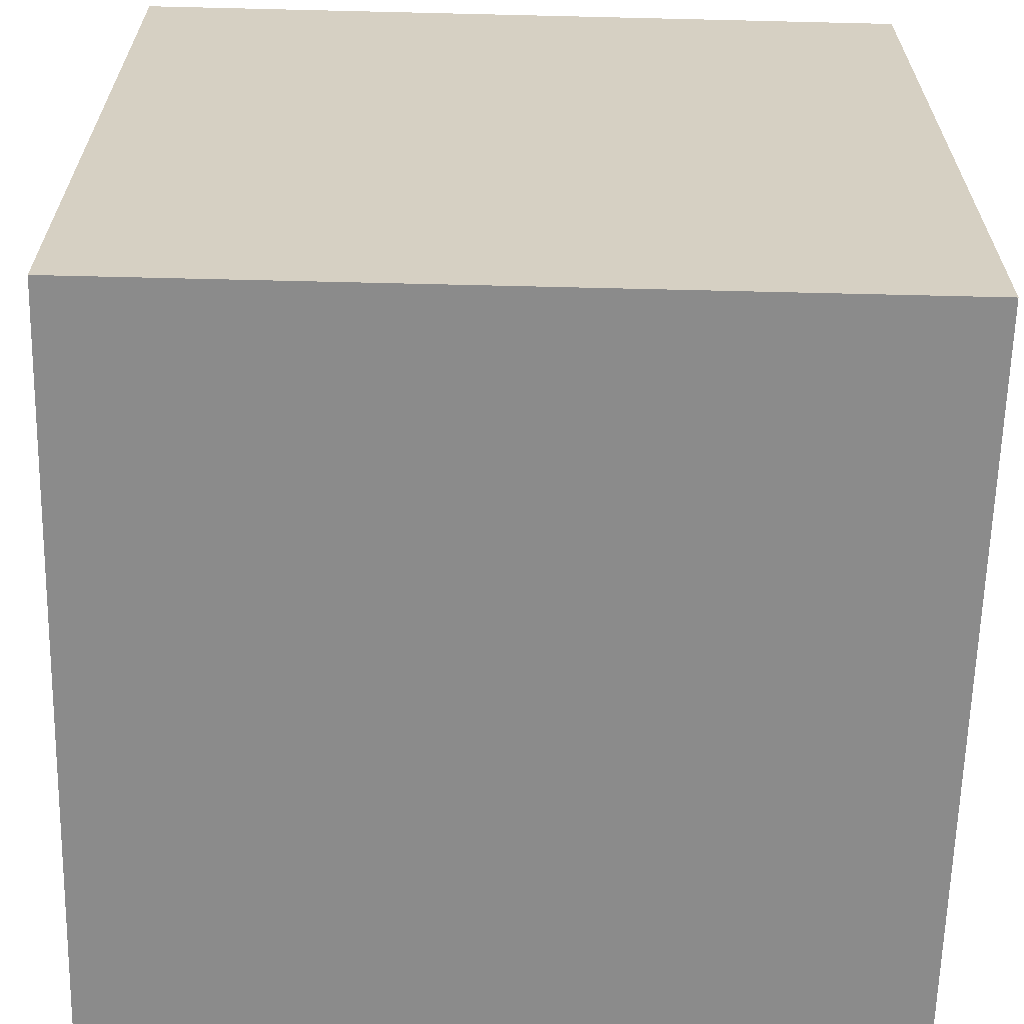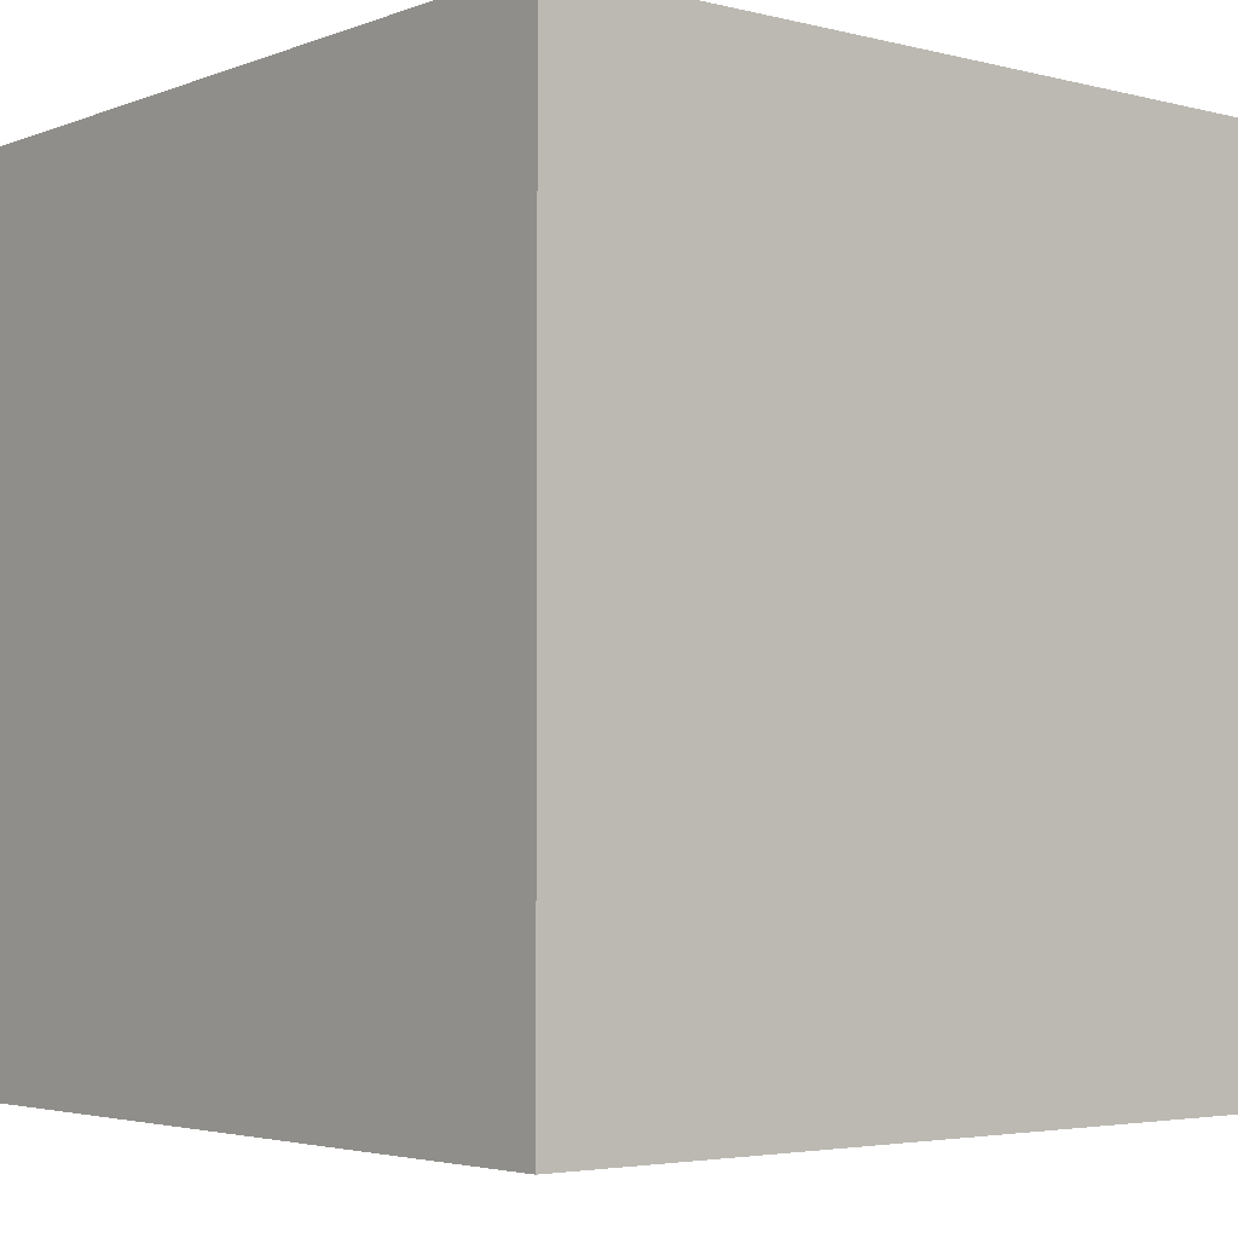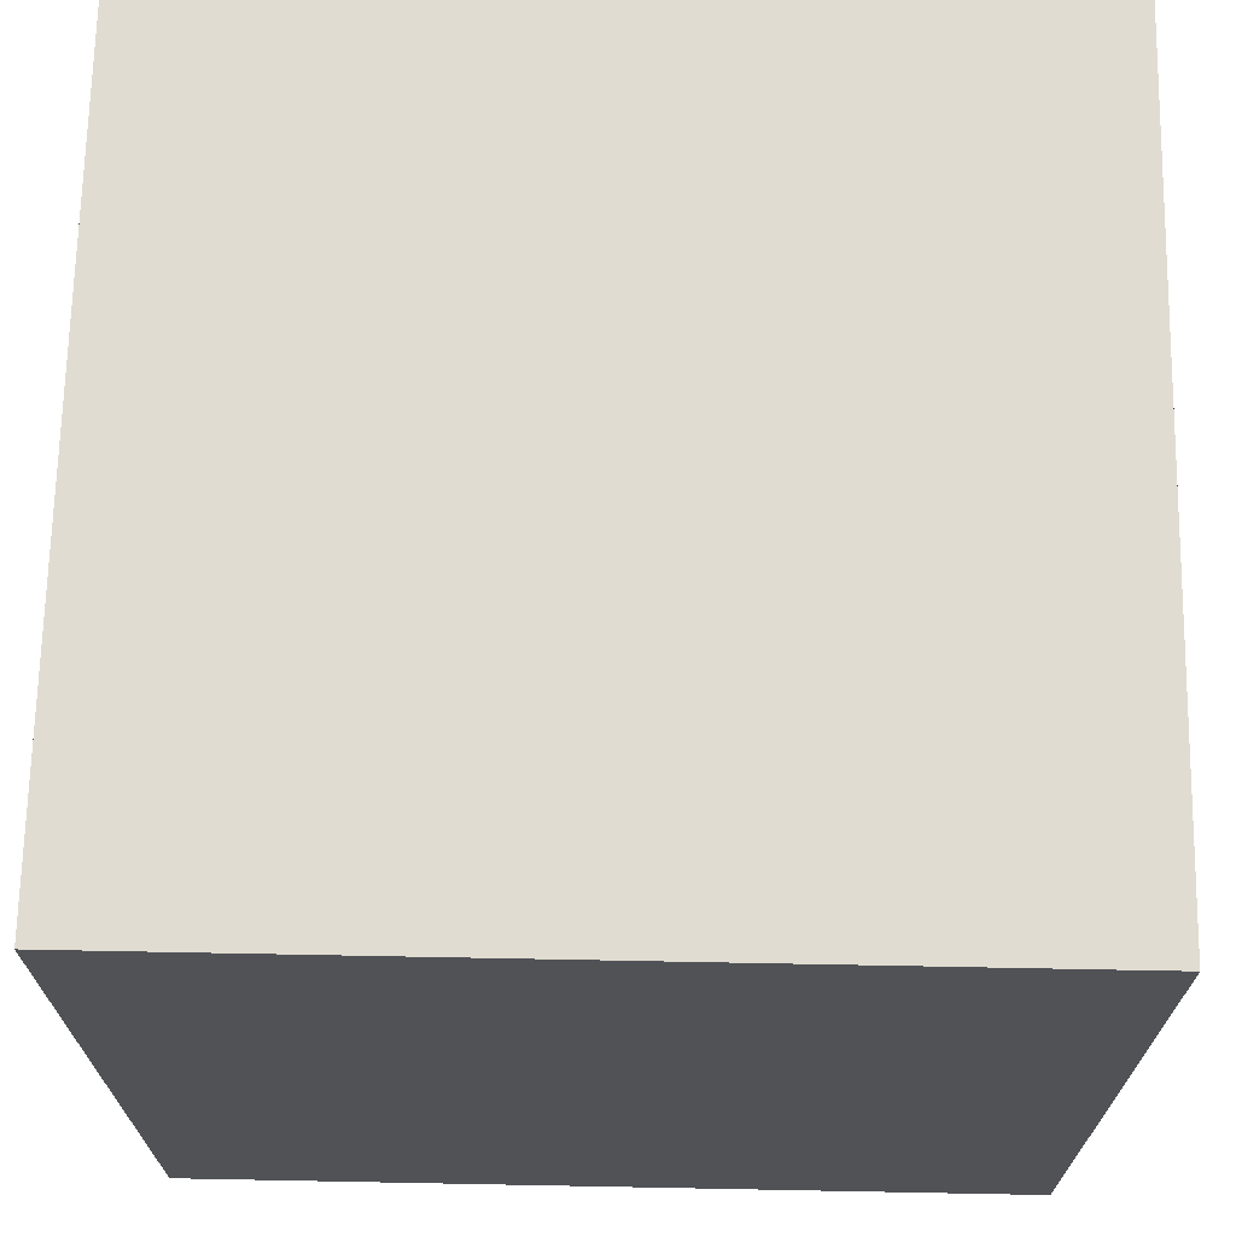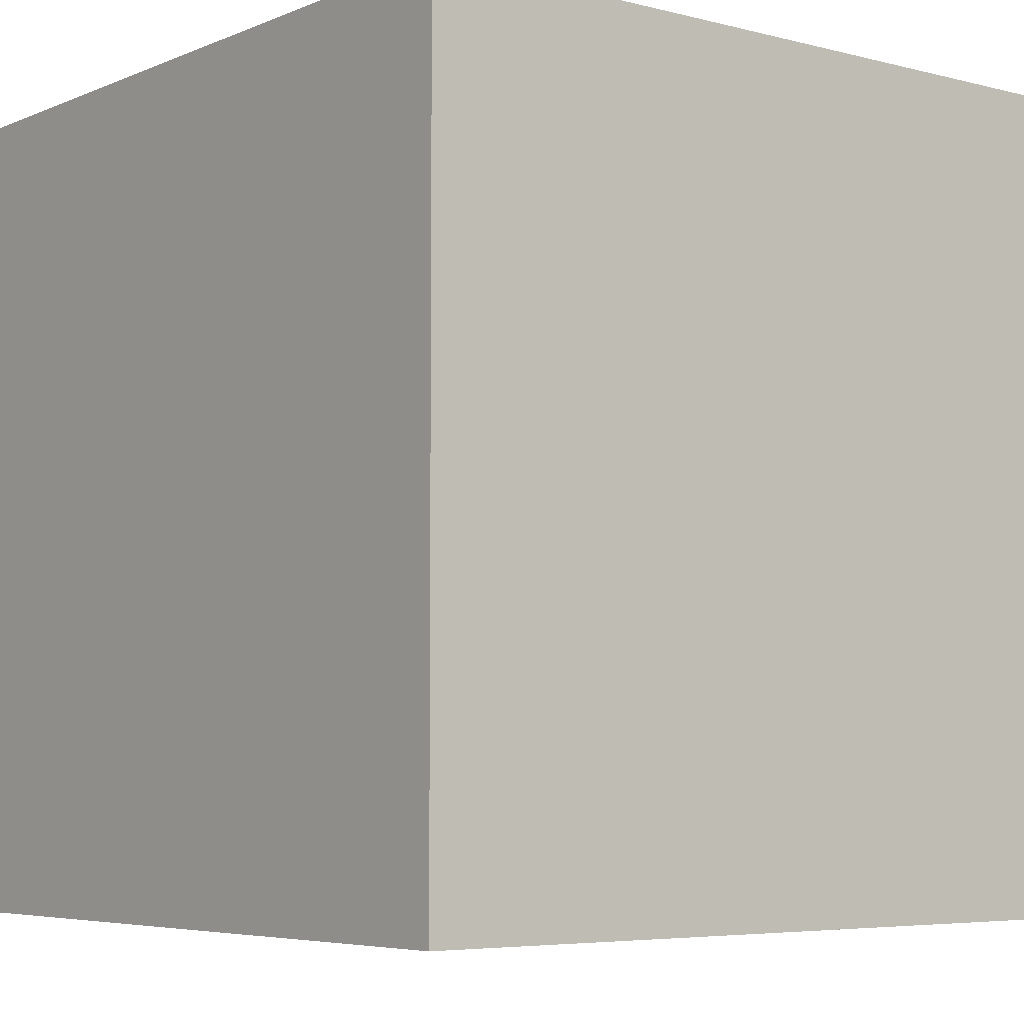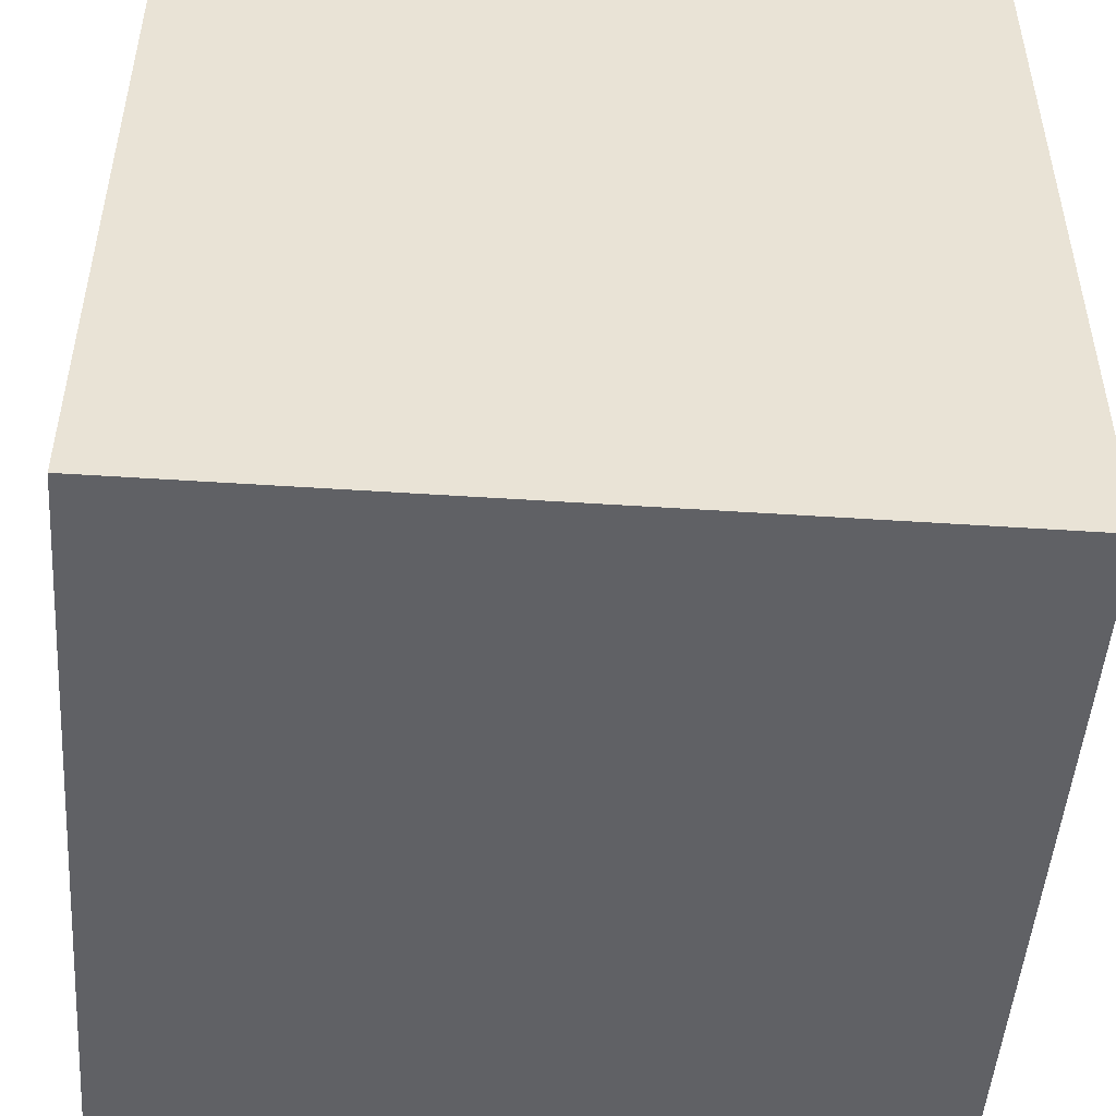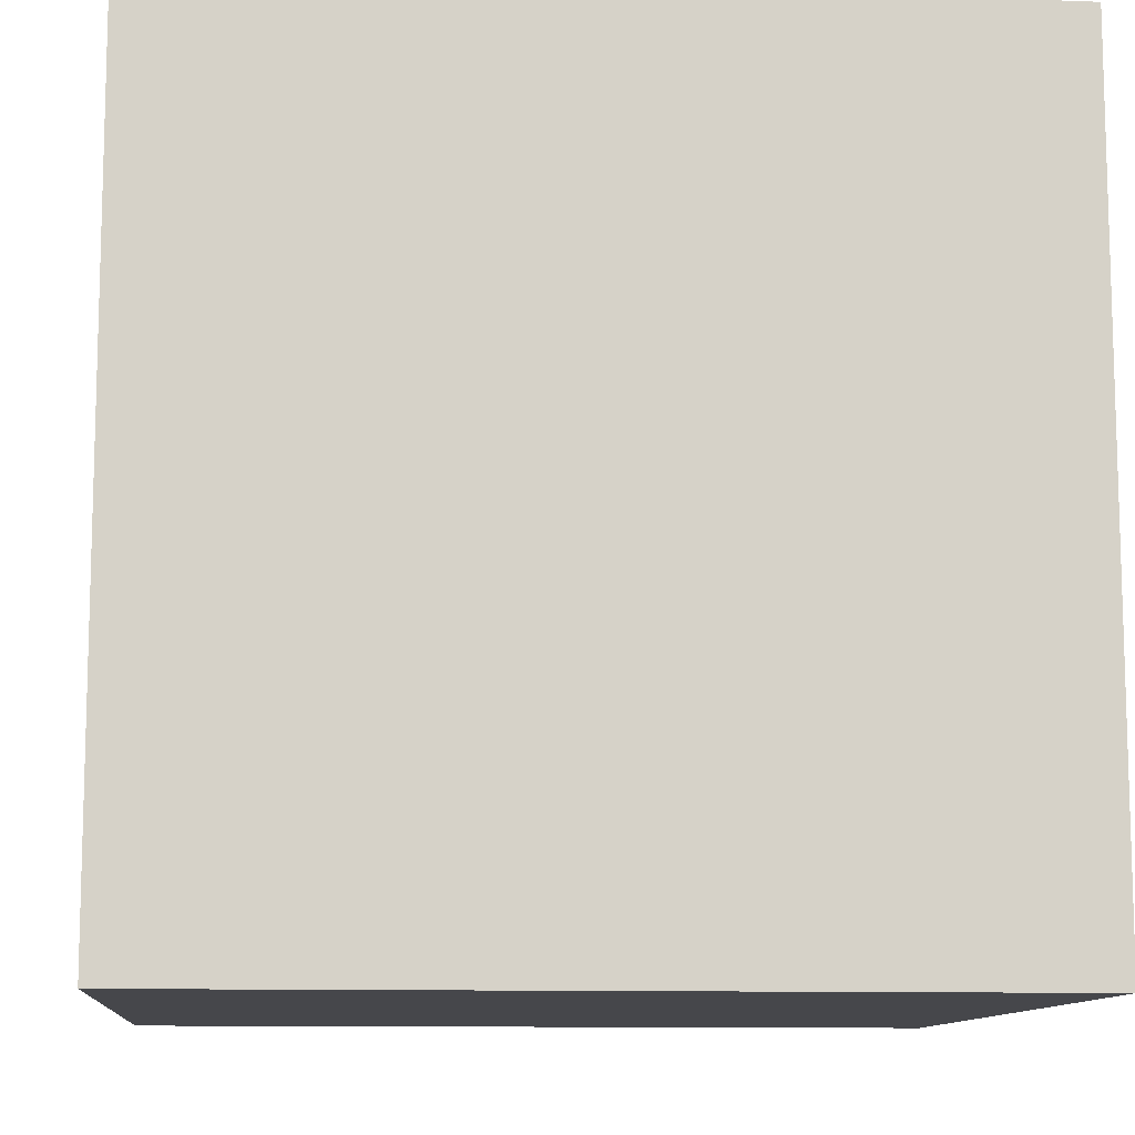
<metadata>
{"format":"obj","ext":"obj","renderer":"f3d","projection":"perspective","resolution":1024,"background":"white","views":[{"elev":-63.8,"azim":178.6,"up":"+Z"},{"elev":-3.8,"azim":50.5,"up":"+Z"},{"elev":69.1,"azim":-88.9,"up":"+Z"},{"elev":-5.5,"azim":141.6,"up":"+Z"},{"elev":-49.1,"azim":85.8,"up":"+Z"},{"elev":-10.8,"azim":-95.2,"up":"+Z"}]}
</metadata>
<code>
o Cube.001
v 0.5 0.5 0.5
v -0.5 0.5 0.5
v -0.5 -0.5 0.5
v -0.5 -0.5 -0.5
v -0.5 0.5 -0.5
v 0.5 0.5 -0.5
v 0.5 -0.5 -0.5
v 0.5 -0.5 0.5
f 1 2 3
f 4 5 6
f 7 6 1
f 6 5 2
f 2 5 4
f 8 3 4
f 8 1 3
f 7 4 6
f 8 7 1
f 1 6 2
f 3 2 4
f 7 8 4

</code>
